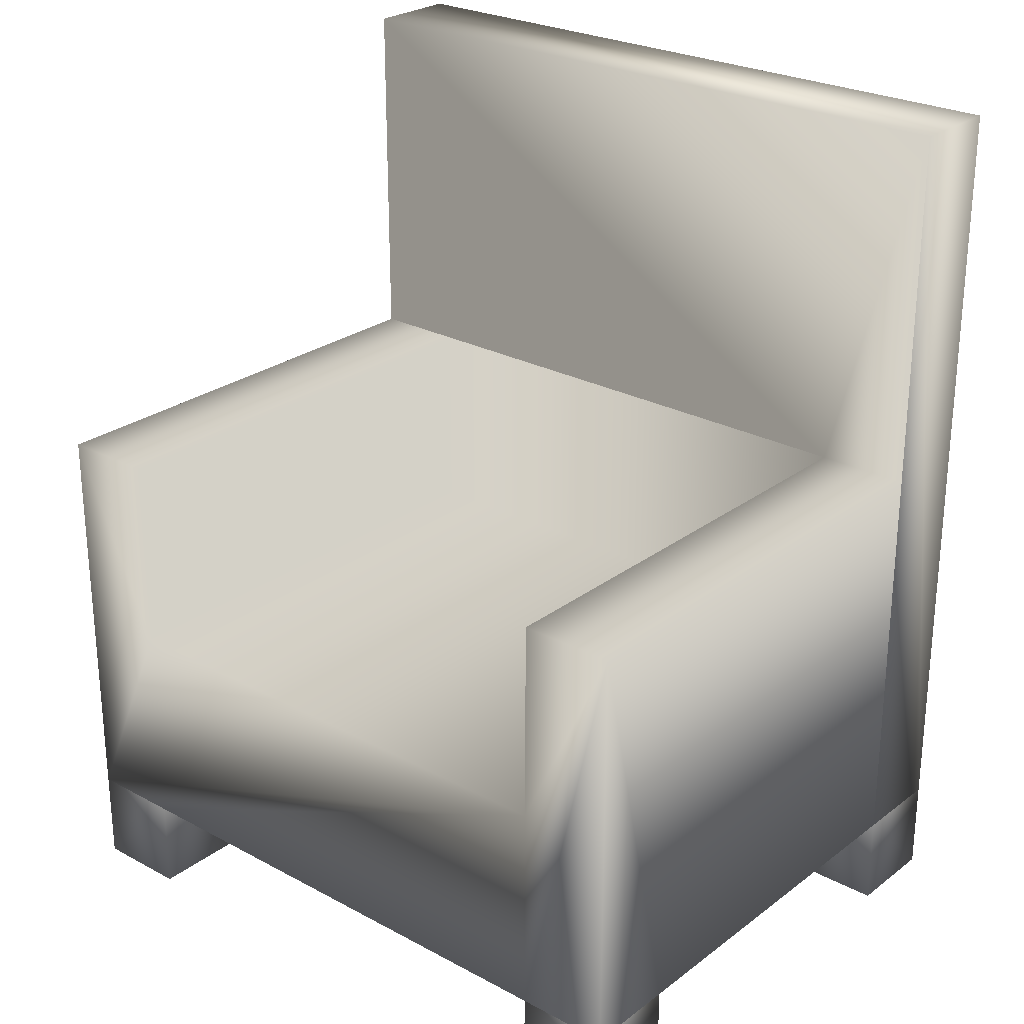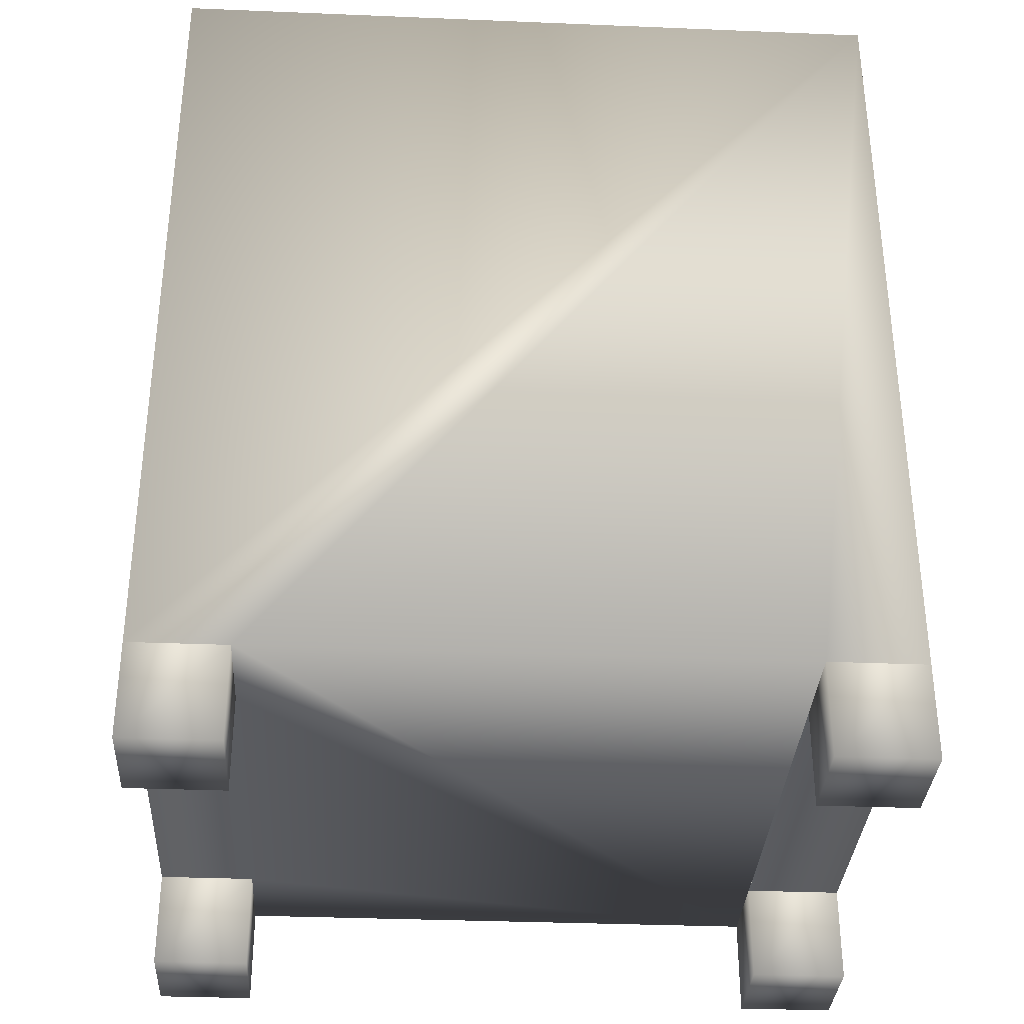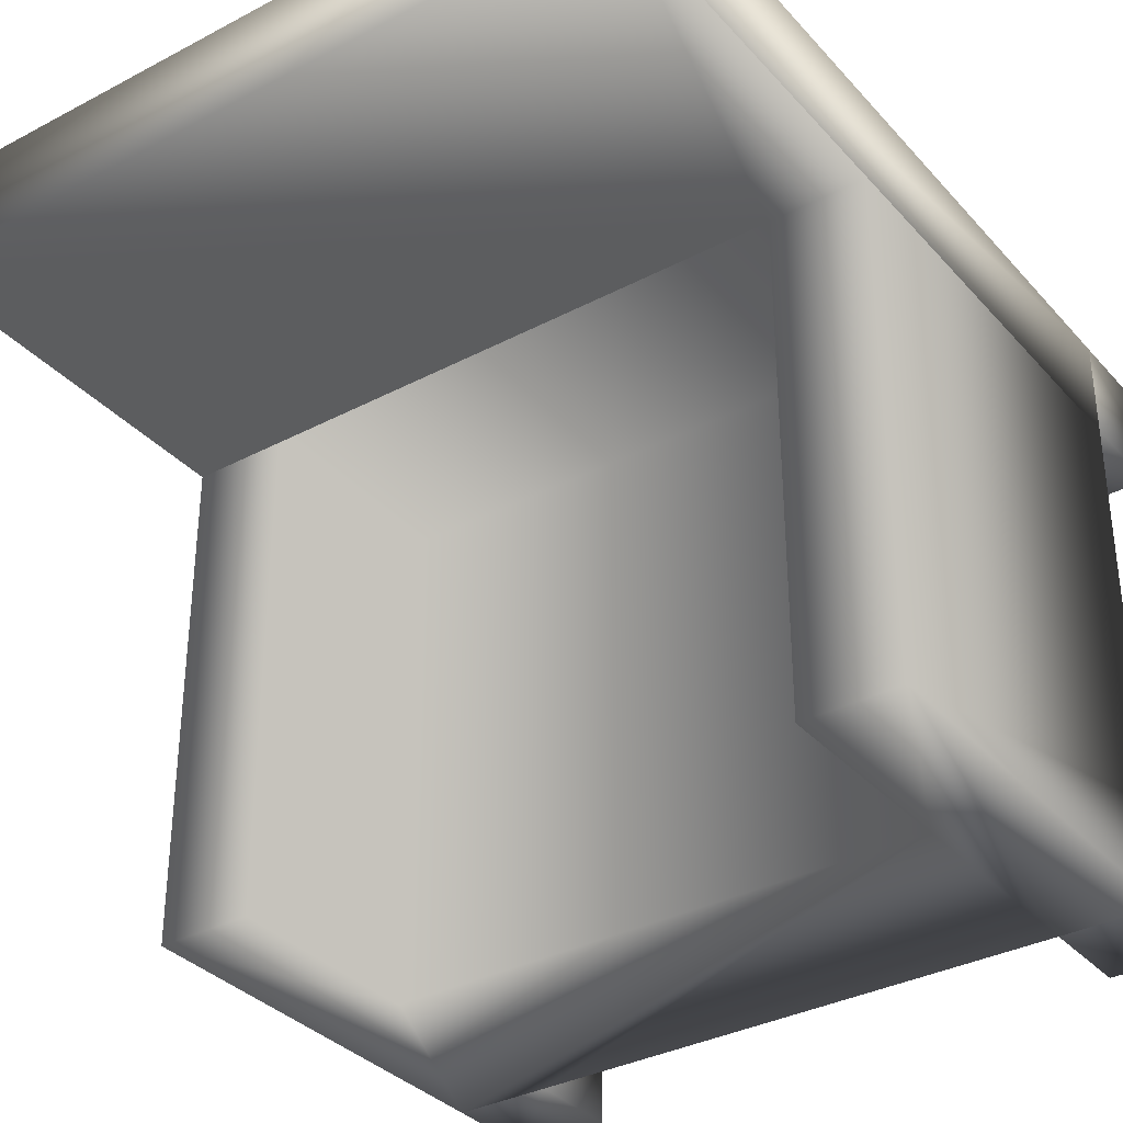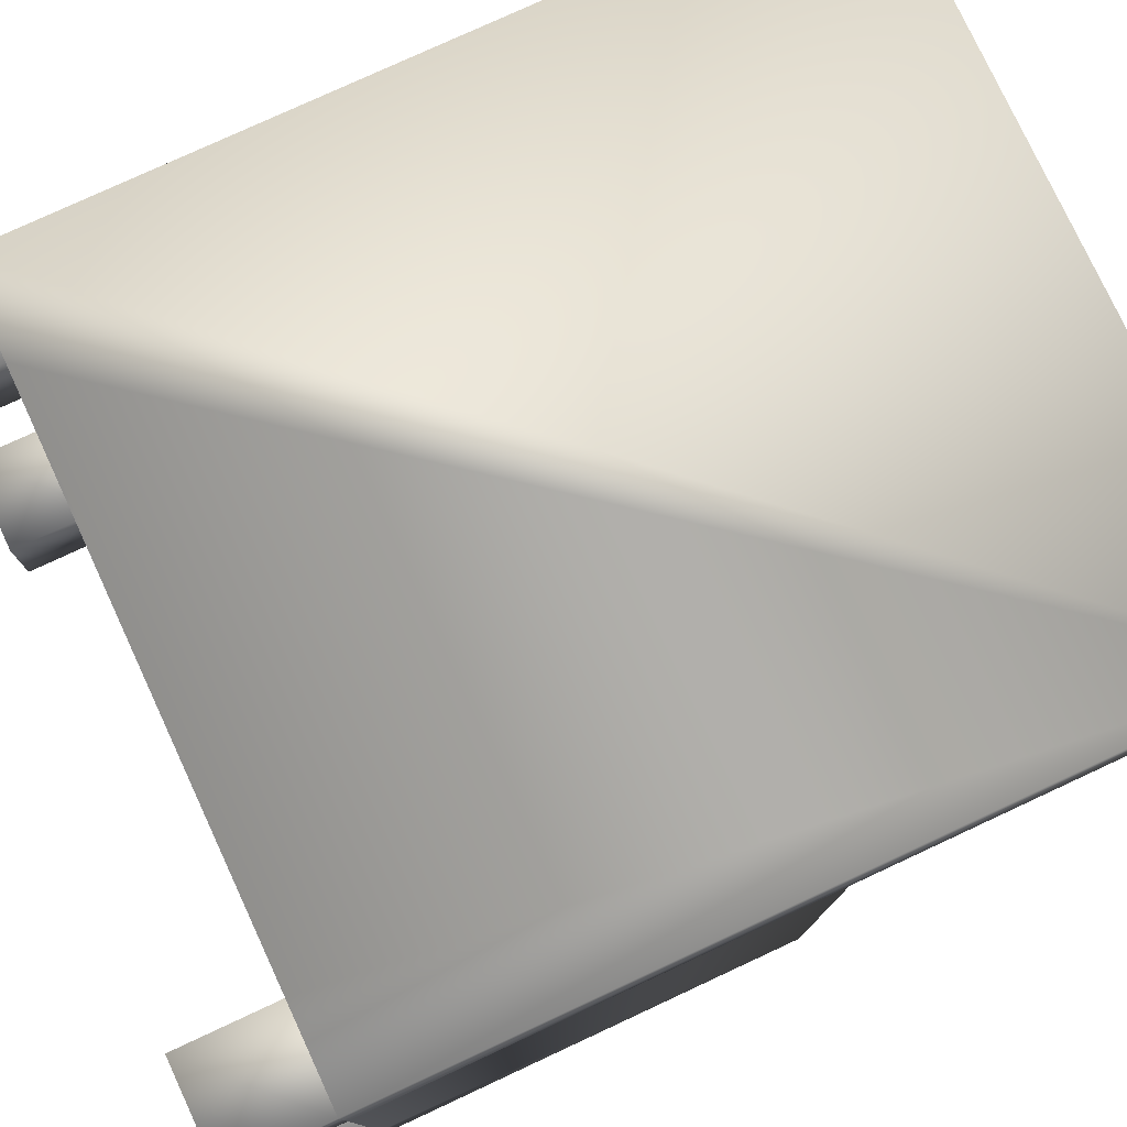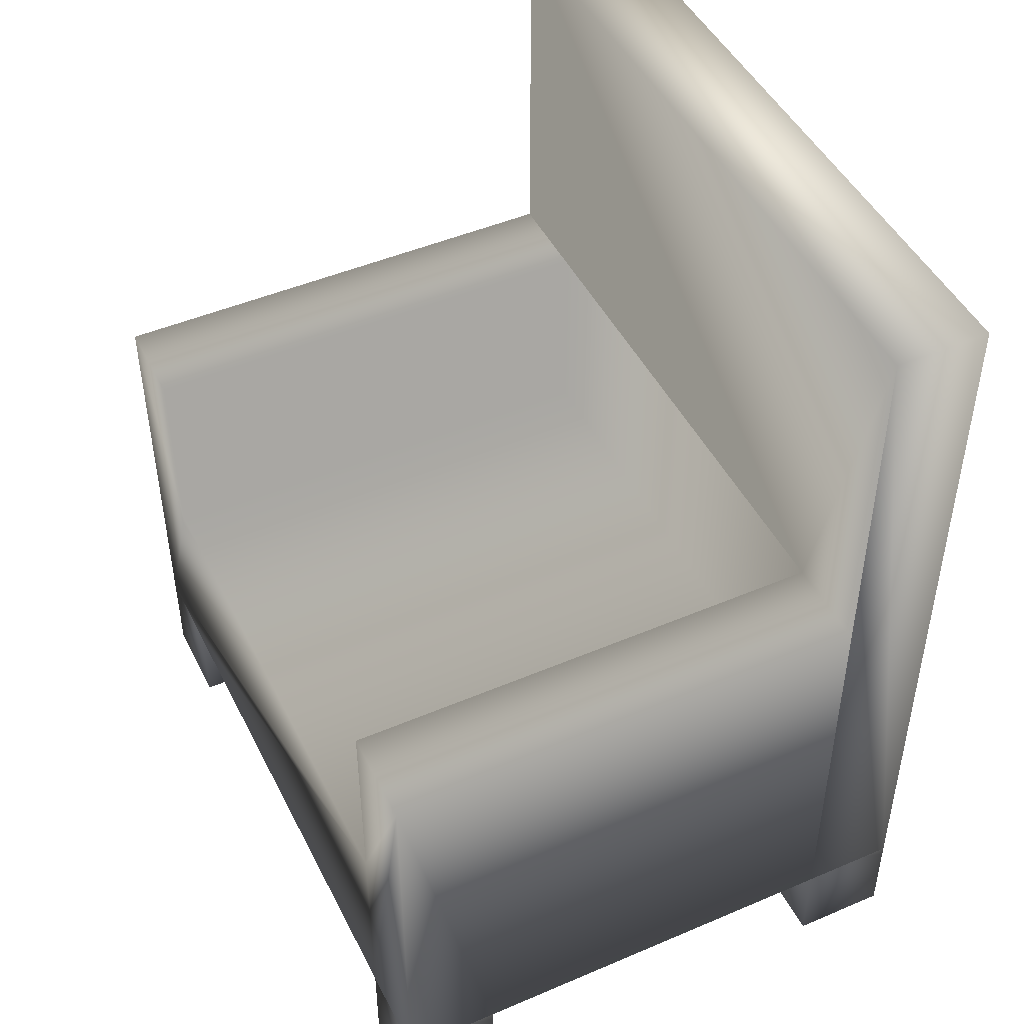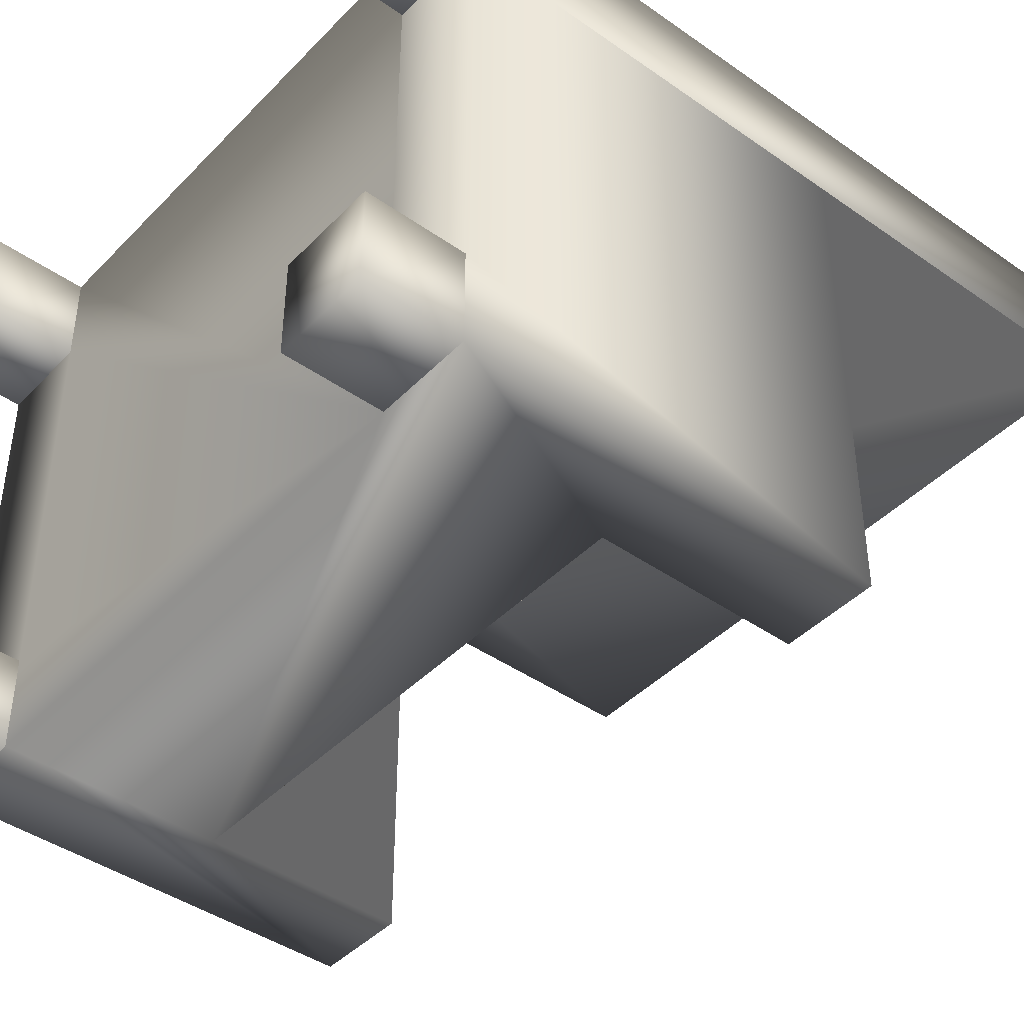
<metadata>
{"format":"obj","ext":"obj","renderer":"f3d","projection":"perspective","resolution":1024,"background":"white","views":[{"elev":25.9,"azim":-139.6,"up":"+Y"},{"elev":-33.8,"azim":-3.2,"up":"+Y"},{"elev":-34.5,"azim":-144.7,"up":"+Z"},{"elev":77.9,"azim":65.1,"up":"+Z"},{"elev":47.0,"azim":-115.8,"up":"+Y"},{"elev":-42.8,"azim":50.1,"up":"+Z"}]}
</metadata>
<code>
v -0.2812 -0.09549 -0.2347
v -0.2812 -0.1698 -0.1605
v -0.2812 -0.09549 -0.1605
v -0.2812 -0.1698 -0.2347
v -0.2069 -0.09549 -0.1605
v -0.2069 -0.1698 -0.2347
v -0.2069 -0.1698 -0.1605
v -0.2069 -0.09549 -0.2347
v -0.2069 -0.1698 0.1472
v -0.2812 -0.09549 0.1472
v -0.2069 -0.09549 0.1472
v -0.2812 -0.1698 0.2215
v -0.2812 -0.09549 0.2215
v -0.2812 -0.1698 0.1472
v -0.2069 -0.09549 0.2215
v 0.2812 -0.1698 -0.2347
v 0.2069 -0.09549 -0.2347
v 0.2812 -0.09549 -0.2347
v -0.2069 -0.1698 0.2215
v 0.2069 -0.1698 -0.2347
v 0.2812 -0.09549 -0.1605
v 0.2069 -0.1698 -0.1605
v 0.2069 -0.09549 -0.1605
v 0.2812 -0.1698 -0.1605
v 0.2069 -0.09549 0.1472
v 0.2069 -0.1698 0.2215
v 0.2069 -0.09549 0.2215
v 0.2812 -0.09549 0.2215
v 0.2812 -0.1698 0.1472
v 0.2812 -0.09549 0.1472
v 0.2069 -0.1698 0.1472
v 0.2812 -0.1698 0.2215
v -0.2812 0.2334 -0.2347
v -0.2812 0.2334 0.1472
v -0.2069 0.07427 -0.2347
v -0.2069 0.2334 -0.2347
v -0.2812 0.5199 0.1472
v -0.2069 0.2334 0.1472
v 0.2069 0.07427 -0.2347
v 0.2812 0.5199 0.2215
v -0.2812 0.5199 0.2215
v 0.2812 0.5199 0.1472
v -0.2069 0.07427 0.1472
v 0.2812 0.2334 -0.2347
v 0.2812 0.2334 0.1472
v 0.2069 0.2334 0.1472
v 0.2069 0.2334 -0.2347
v 0.2069 0.07427 0.1472
g mesh1_mesh1-geometry
f 1 2 3
f 2 1 4
f 2 5 3
f 1 6 4
f 6 2 4
f 5 2 7
f 6 1 8
f 2 6 7
f 6 5 7
f 5 6 8
f 9 10 11
f 10 12 13
f 10 9 14
f 15 9 11
f 16 17 18
f 12 15 13
f 12 10 14
f 9 12 14
f 9 15 19
f 17 16 20
f 21 16 18
f 17 22 23
f 15 12 19
f 12 9 19
f 16 22 20
f 22 17 20
f 16 21 24
f 22 21 23
f 25 26 27
f 26 28 27
f 22 16 24
f 21 22 24
f 29 25 30
f 26 25 31
f 28 26 32
f 28 29 30
f 25 29 31
f 29 26 31
f 26 29 32
f 29 28 32
g mesh1_mesh1-geometry
f 3 2 1
f 4 1 2
f 3 5 2
f 8 3 1
f 1 3 8
f 1 33 3
f 4 6 1
f 4 2 6
f 7 2 5
f 3 8 5
f 5 8 3
f 3 10 5
f 1 8 33
f 8 1 6
f 33 34 3
f 7 6 2
f 7 5 6
f 8 6 5
f 8 5 17
f 11 5 10
f 3 34 10
f 35 33 8
f 33 36 34
f 11 17 5
f 17 35 8
f 11 13 10
f 10 13 11
f 11 10 9
f 34 37 10
f 36 33 35
f 38 34 36
f 15 17 11
f 18 35 17
f 13 11 15
f 15 11 13
f 13 12 10
f 10 37 13
f 14 9 10
f 11 9 15
f 34 38 37
f 36 35 38
f 27 17 15
f 35 18 39
f 18 17 16
f 18 23 17
f 17 23 18
f 13 15 12
f 13 40 15
f 14 10 12
f 41 13 37
f 14 12 9
f 19 15 9
f 42 37 38
f 43 38 35
f 23 17 27
f 15 40 27
f 44 39 18
f 35 39 43
f 20 16 17
f 18 16 21
f 23 18 21
f 21 18 23
f 23 22 17
f 19 12 15
f 41 40 13
f 37 42 41
f 19 9 12
f 42 38 45
f 38 43 46
f 25 23 27
f 28 27 40
f 47 39 44
f 18 21 44
f 48 43 39
f 20 22 16
f 20 17 22
f 24 21 16
f 23 21 22
f 23 25 21
f 40 41 42
f 45 38 46
f 45 30 42
f 48 46 43
f 30 27 25
f 25 27 30
f 27 26 25
f 27 28 26
f 27 30 28
f 28 30 27
f 28 40 30
f 39 47 48
f 44 45 47
f 44 21 45
f 24 16 22
f 24 22 21
f 30 21 25
f 42 30 40
f 46 47 45
f 30 45 21
f 46 48 47
f 30 25 29
f 31 25 26
f 32 26 28
f 30 29 28
f 31 29 25
f 31 26 29
f 32 29 26
f 32 28 29
g mesh1_mesh1-geometry
f 3 33 1
f 5 10 3
f 33 8 1
f 3 34 33
f 17 5 8
f 10 5 11
f 10 34 3
f 8 33 35
f 34 36 33
f 5 17 11
f 8 35 17
f 10 37 34
f 35 33 36
f 36 34 38
f 11 17 15
f 17 35 18
f 13 37 10
f 37 38 34
f 38 35 36
f 15 17 27
f 39 18 35
f 15 40 13
f 37 13 41
f 38 37 42
f 35 38 43
f 27 17 23
f 27 40 15
f 18 39 44
f 43 39 35
f 13 40 41
f 41 42 37
f 45 38 42
f 46 43 38
f 27 23 25
f 40 27 28
f 44 39 47
f 44 21 18
f 39 43 48
f 21 25 23
f 42 41 40
f 46 38 45
f 42 30 45
f 43 46 48
f 30 40 28
f 48 47 39
f 47 45 44
f 45 21 44
f 25 21 30
f 40 30 42
f 45 47 46
f 21 45 30
f 47 48 46

</code>
